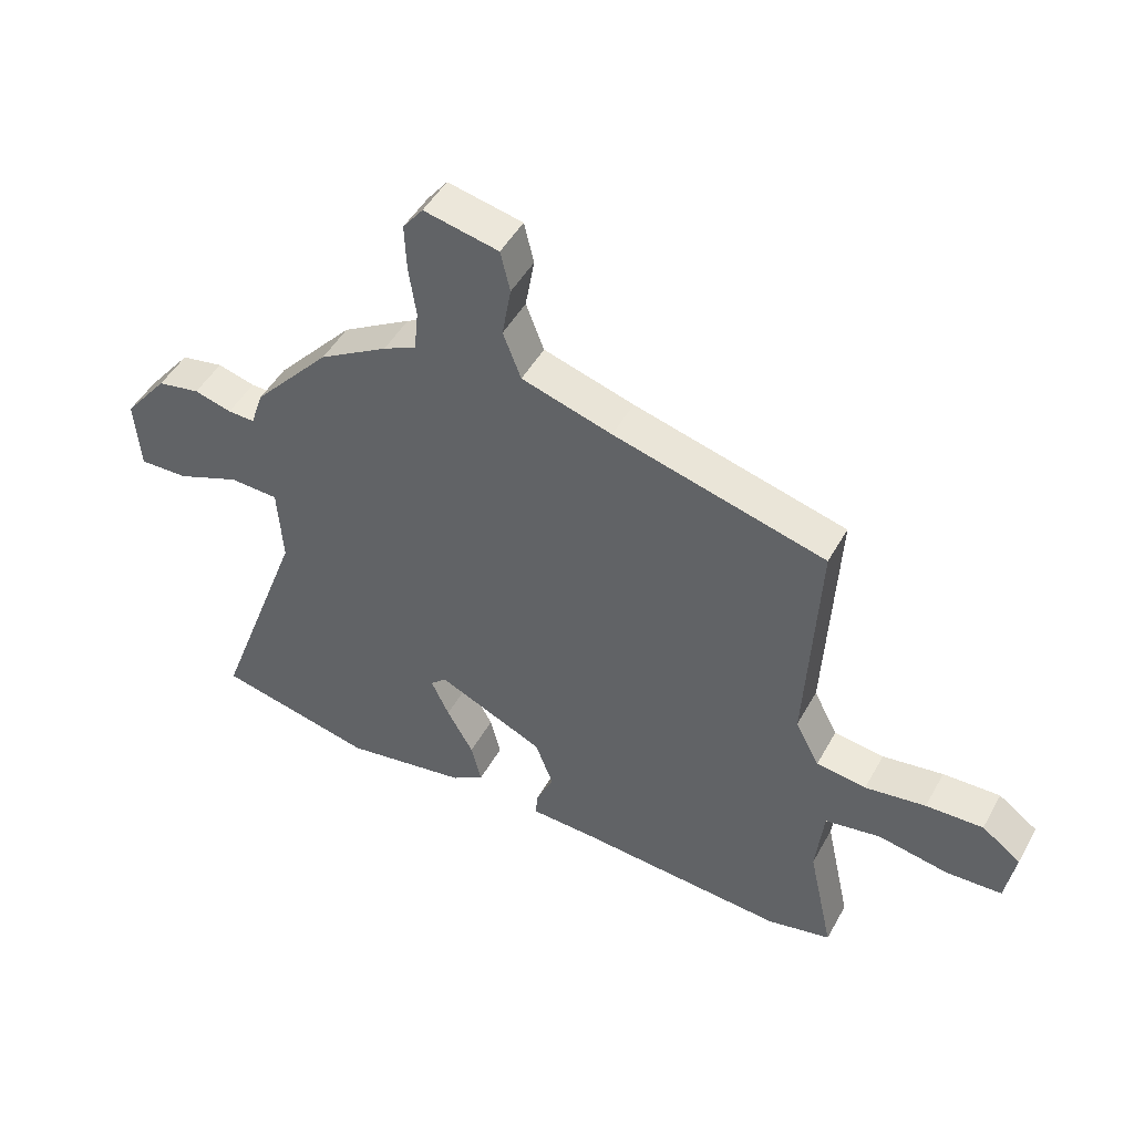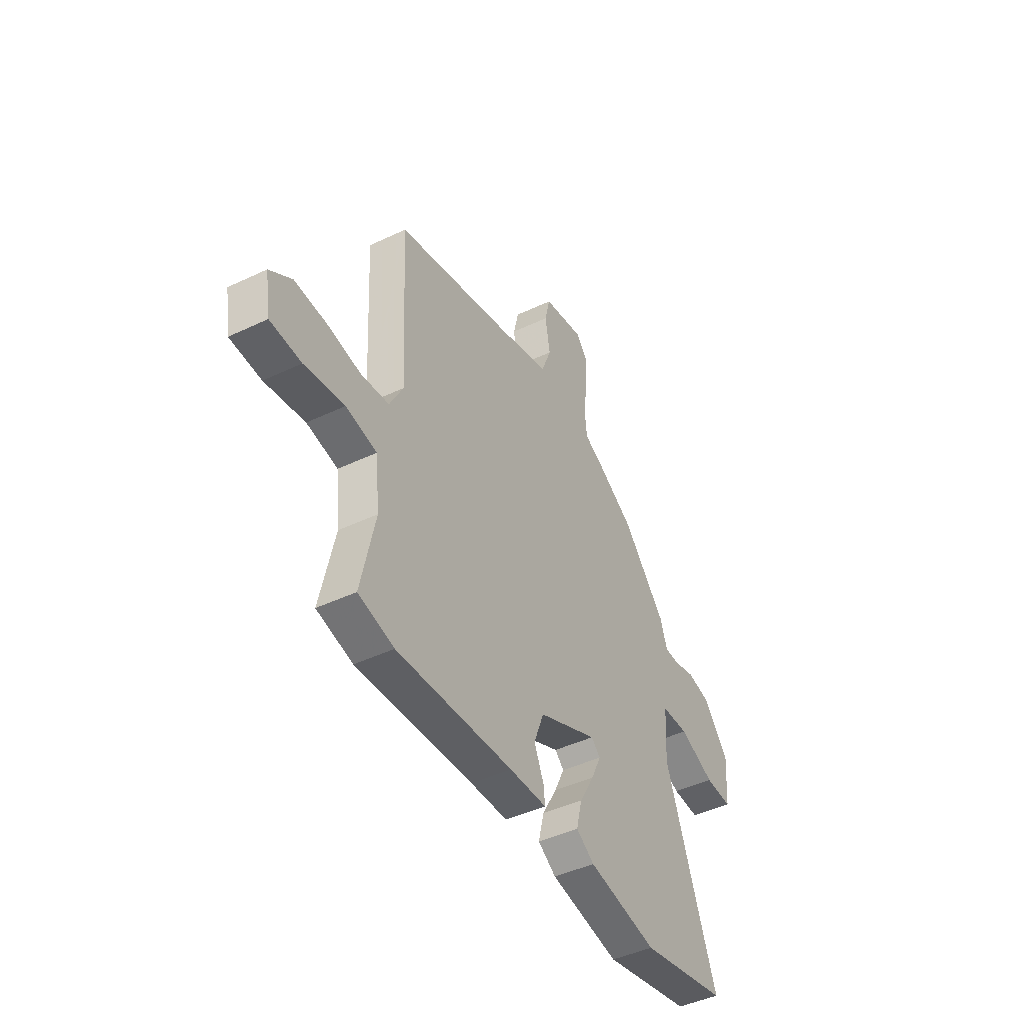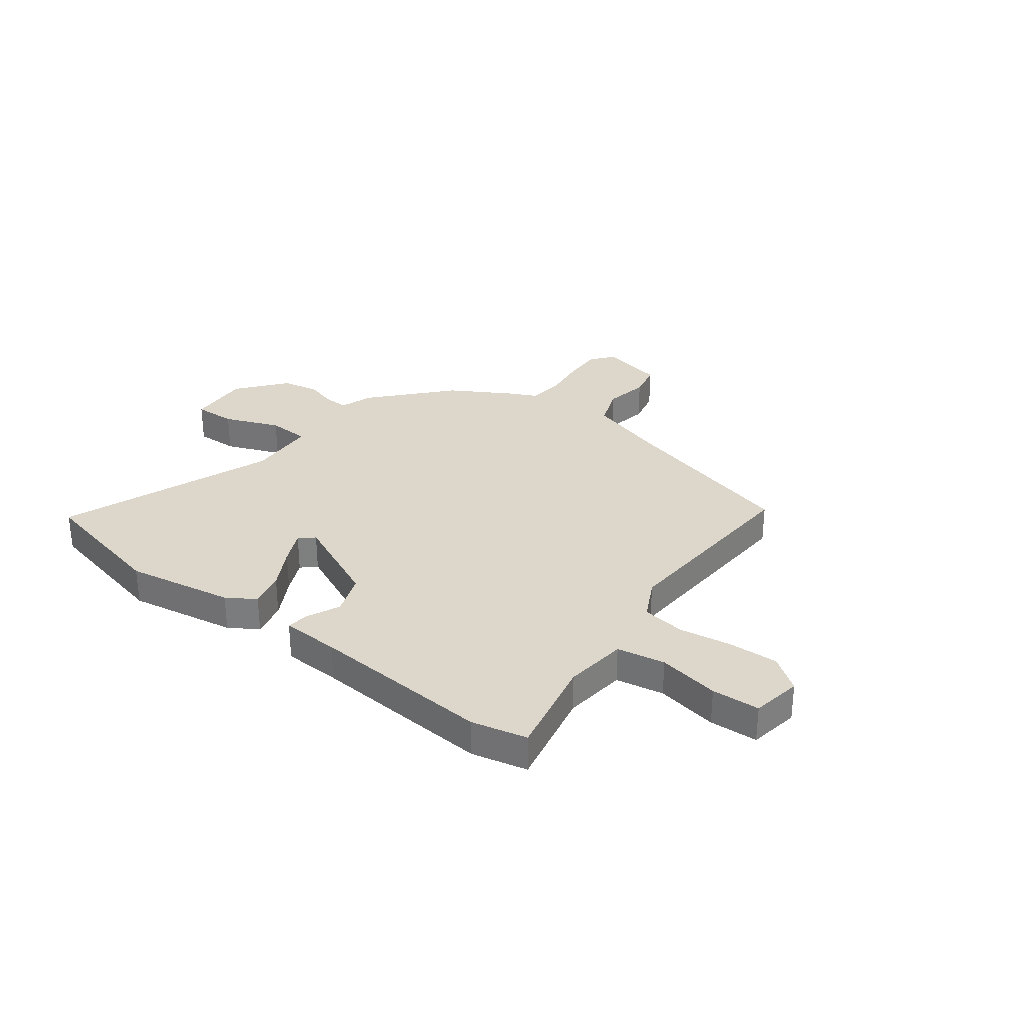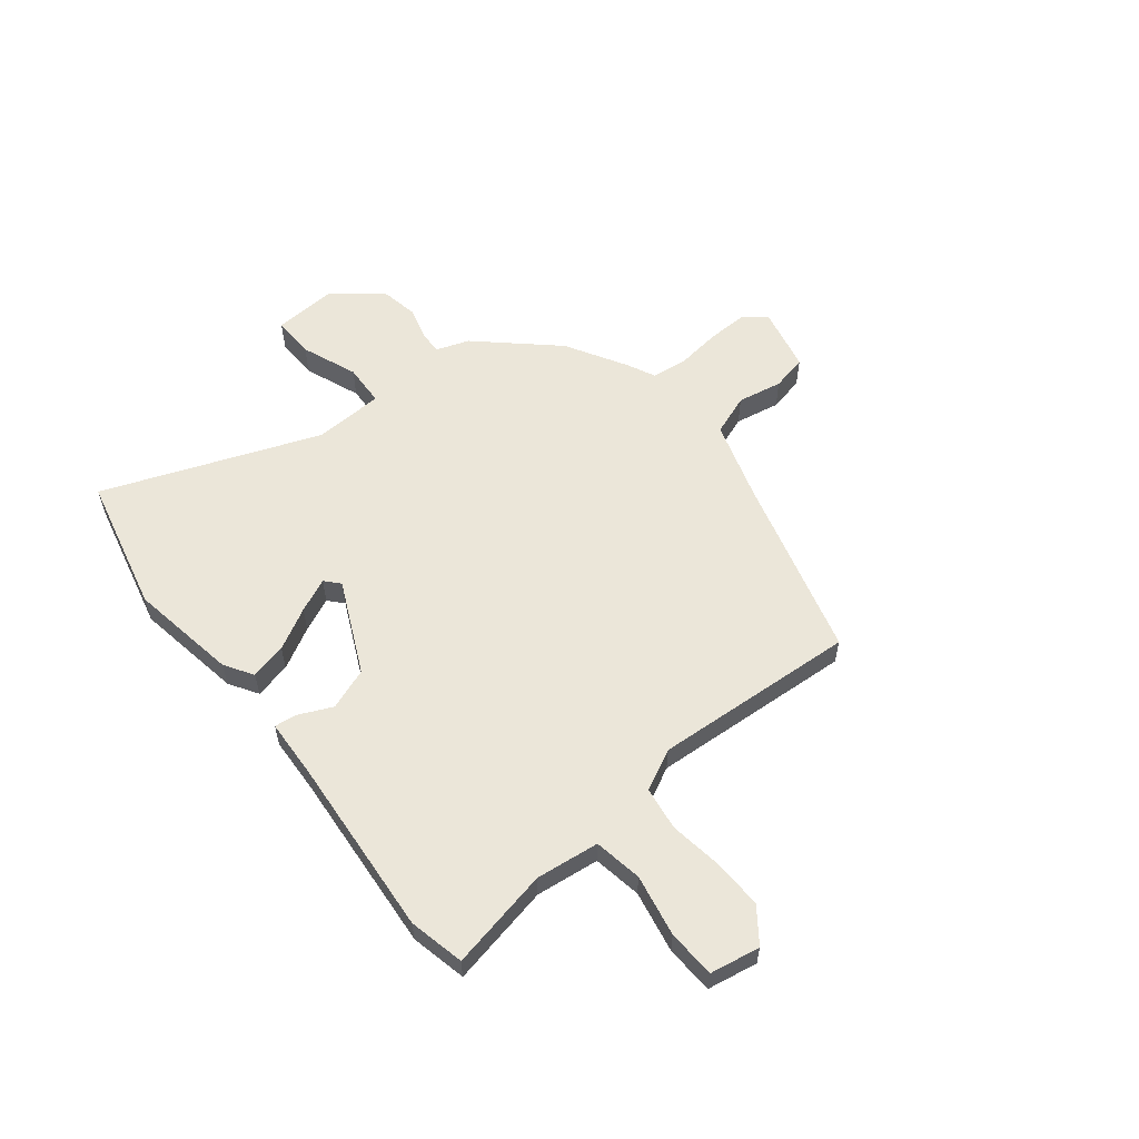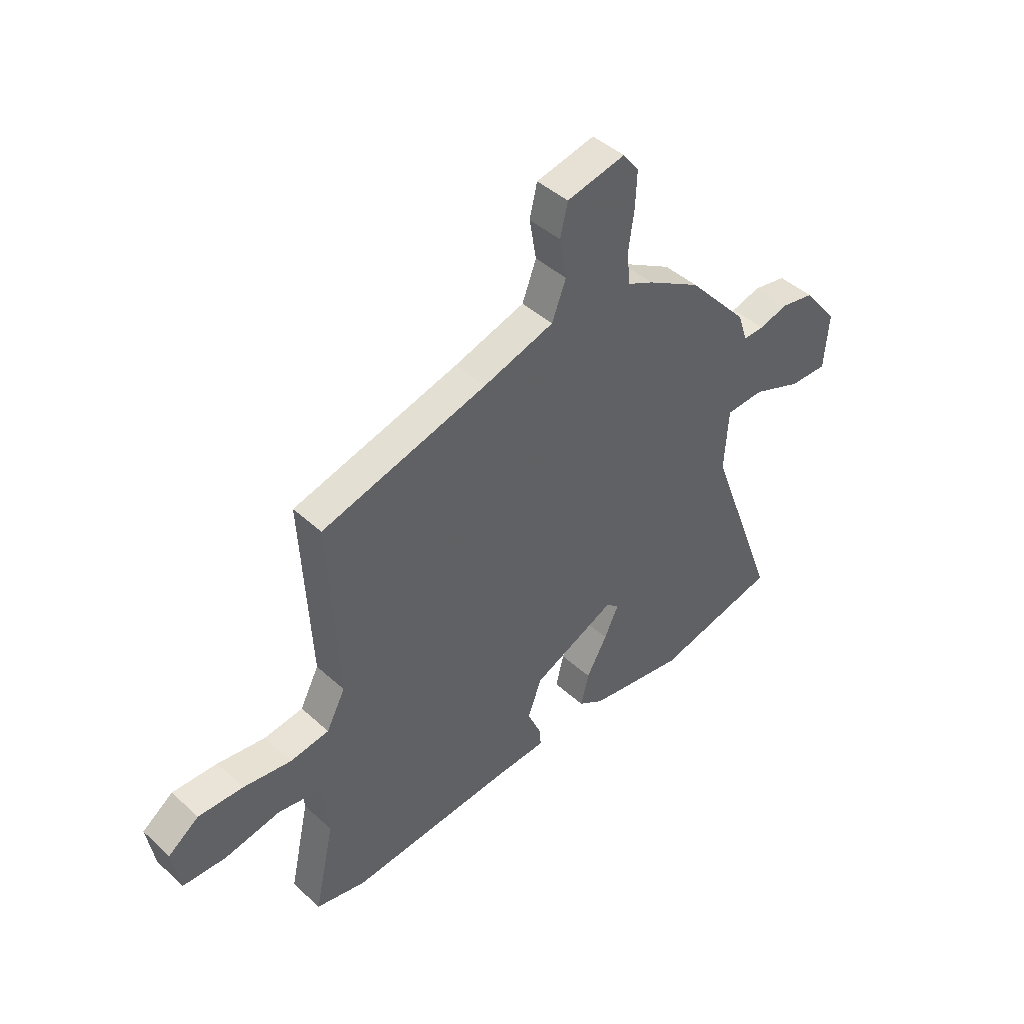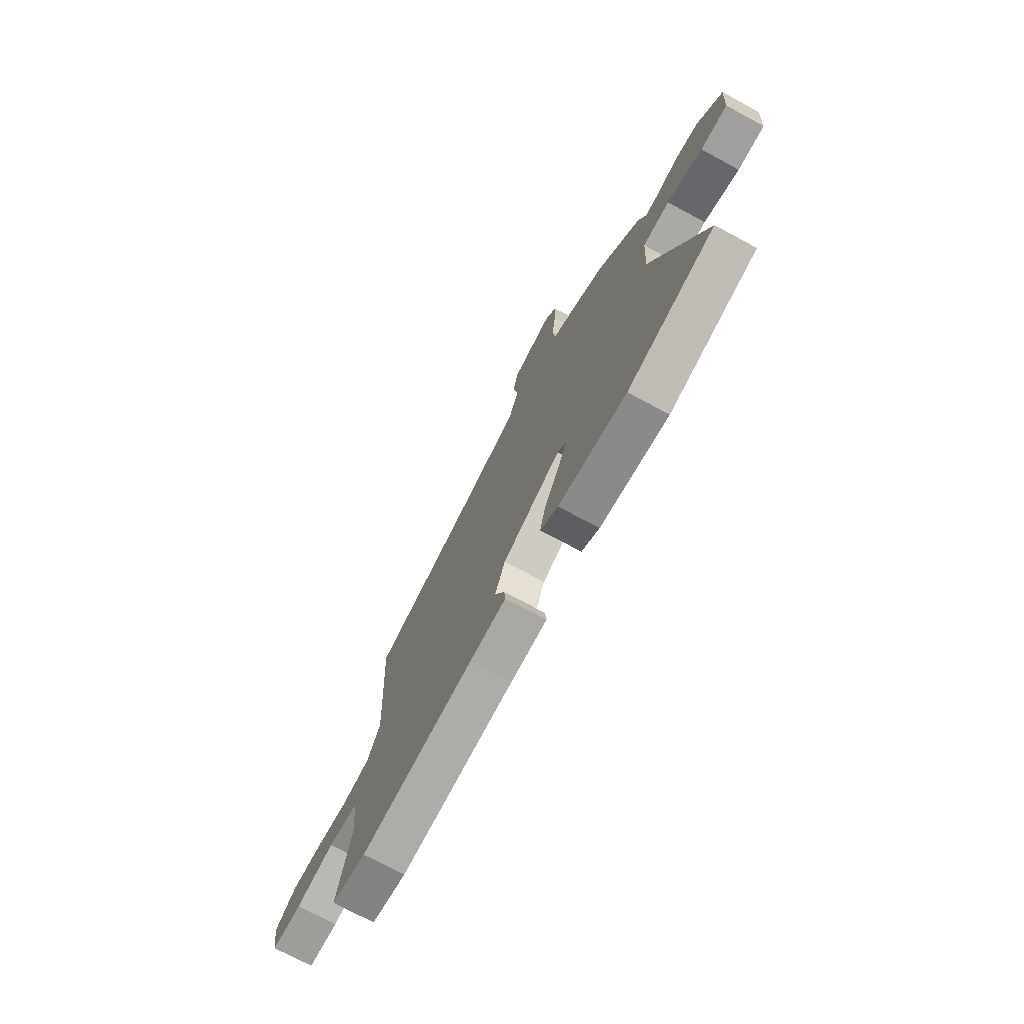
<metadata>
{"format":"obj","ext":"obj","renderer":"f3d","projection":"perspective","resolution":1024,"background":"white","views":[{"elev":48.0,"azim":-152.0,"up":"+Z"},{"elev":-45.1,"azim":-61.2,"up":"+Z"},{"elev":30.8,"azim":-142.6,"up":"+Y"},{"elev":57.5,"azim":-127.9,"up":"+Y"},{"elev":44.2,"azim":-43.4,"up":"+Z"},{"elev":-73.3,"azim":61.8,"up":"+Z"}]}
</metadata>
<code>
v -0.48 0.07 0.427
v -0.128 0.07 0.52
v 0.022 0.07 0.565
v 0.052 0.07 0.643
v 0.037 0.07 0.729
v 0.053 0.07 0.797
v 0.177 0.07 0.823
v 0.211 0.07 0.779
v 0.208 0.07 0.702
v 0.196 0.07 0.617
v 0.203 0.07 0.548
v 0.258 0.07 0.521
v 0.372 0.07 0.453
v 0.501 0.07 0.308
v 0.522 0.07 0.245
v 0.567 0.07 0.246
v 0.629 0.07 0.263
v 0.7 0.07 0.249
v 0.774 0.07 0.156
v 0.765 0.07 0.035
v 0.684 0.07 0.038
v 0.578 0.07 0.081
v 0.497 0.07 0.078
v 0.489 0.07 -0.055
v 0.641 0.07 -0.469
v 0.379 0.07 -0.527
v 0.173 0.07 -0.49
v 0.119 0.07 -0.455
v 0.136 0.07 -0.386
v 0.18 0.07 -0.308
v 0.21 0.07 -0.244
v 0.183 0.07 -0.219
v 0.006 0.07 -0.299
v -0.024 0.07 -0.378
v 0.005 0.07 -0.444
v 0.009 0.07 -0.485
v -0.102 0.07 -0.489
v -0.449 0.07 -0.512
v -0.555 0.07 -0.487
v -0.513 0.07 -0.294
v -0.526 0.07 -0.173
v -0.618 0.07 -0.156
v -0.736 0.07 -0.177
v -0.828 0.07 -0.172
v -0.844 0.07 -0.076
v -0.779 0.07 -0.029
v -0.684 0.07 -0.033
v -0.583 0.07 -0.049
v -0.5 0.07 -0.038
v -0.46 0.07 0.039
v -0.48 0 0.427
v -0.128 0 0.52
v 0.022 0 0.565
v 0.052 0 0.643
v 0.037 0 0.729
v 0.053 0 0.797
v 0.177 0 0.823
v 0.211 0 0.779
v 0.208 0 0.702
v 0.196 0 0.617
v 0.203 0 0.548
v 0.258 0 0.521
v 0.372 0 0.453
v 0.501 0 0.308
v 0.522 0 0.245
v 0.567 0 0.246
v 0.629 0 0.263
v 0.7 0 0.249
v 0.774 0 0.156
v 0.765 0 0.035
v 0.684 0 0.038
v 0.578 0 0.081
v 0.497 0 0.078
v 0.489 0 -0.055
v 0.641 0 -0.469
v 0.379 0 -0.527
v 0.173 0 -0.49
v 0.119 0 -0.455
v 0.136 0 -0.386
v 0.18 0 -0.308
v 0.21 0 -0.244
v 0.183 0 -0.219
v 0.006 0 -0.299
v -0.024 0 -0.378
v 0.005 0 -0.444
v 0.009 0 -0.485
v -0.102 0 -0.489
v -0.449 0 -0.512
v -0.555 0 -0.487
v -0.513 0 -0.294
v -0.526 0 -0.173
v -0.618 0 -0.156
v -0.736 0 -0.177
v -0.828 0 -0.172
v -0.844 0 -0.076
v -0.779 0 -0.029
v -0.684 0 -0.033
v -0.583 0 -0.049
v -0.5 0 -0.038
v -0.46 0 0.039
f 46 47 48
f 45 46 48
f 44 45 48
f 43 44 48
f 42 43 48
f 41 42 48 49
f 40 41 49 50
f 37 38 39 40
f 37 40 50
f 36 37 50
f 35 36 50
f 34 35 50
f 28 29 30
f 27 28 30
f 26 27 30
f 25 26 30
f 24 25 30
f 23 24 30 31
f 20 21 22
f 19 20 22
f 18 19 22
f 17 18 22
f 16 17 22
f 15 16 22 23
f 23 31 32
f 15 23 32
f 14 15 32
f 13 14 32
f 12 13 32
f 11 12 32
f 8 9 10
f 7 8 10
f 6 7 10
f 5 6 10
f 4 5 10
f 11 32 33
f 10 11 33
f 4 10 33
f 3 4 33
f 33 34 50
f 3 33 50
f 2 3 50
f 1 2 50
f 98 97 96
f 98 96 95
f 98 95 94
f 98 94 93
f 98 93 92
f 99 98 92 91
f 100 99 91 90
f 90 89 88 87
f 100 90 87
f 100 87 86
f 100 86 85
f 100 85 84
f 80 79 78
f 80 78 77
f 80 77 76
f 80 76 75
f 80 75 74
f 81 80 74 73
f 72 71 70
f 72 70 69
f 72 69 68
f 72 68 67
f 72 67 66
f 73 72 66 65
f 82 81 73
f 82 73 65
f 82 65 64
f 82 64 63
f 82 63 62
f 82 62 61
f 60 59 58
f 60 58 57
f 60 57 56
f 60 56 55
f 60 55 54
f 83 82 61
f 83 61 60
f 83 60 54
f 83 54 53
f 100 84 83
f 100 83 53
f 100 53 52
f 100 52 51
f 1 51 52 2
f 2 52 53 3
f 3 53 54 4
f 4 54 55 5
f 5 55 56 6
f 6 56 57 7
f 7 57 58 8
f 8 58 59 9
f 9 59 60 10
f 10 60 61 11
f 11 61 62 12
f 12 62 63 13
f 13 63 64 14
f 14 64 65 15
f 15 65 66 16
f 16 66 67 17
f 17 67 68 18
f 18 68 69 19
f 19 69 70 20
f 20 70 71 21
f 21 71 72 22
f 22 72 73 23
f 23 73 74 24
f 24 74 75 25
f 25 75 76 26
f 26 76 77 27
f 27 77 78 28
f 28 78 79 29
f 29 79 80 30
f 30 80 81 31
f 31 81 82 32
f 32 82 83 33
f 33 83 84 34
f 34 84 85 35
f 35 85 86 36
f 36 86 87 37
f 37 87 88 38
f 38 88 89 39
f 39 89 90 40
f 40 90 91 41
f 41 91 92 42
f 42 92 93 43
f 43 93 94 44
f 44 94 95 45
f 45 95 96 46
f 46 96 97 47
f 47 97 98 48
f 48 98 99 49
f 49 99 100 50
f 50 100 51 1

</code>
